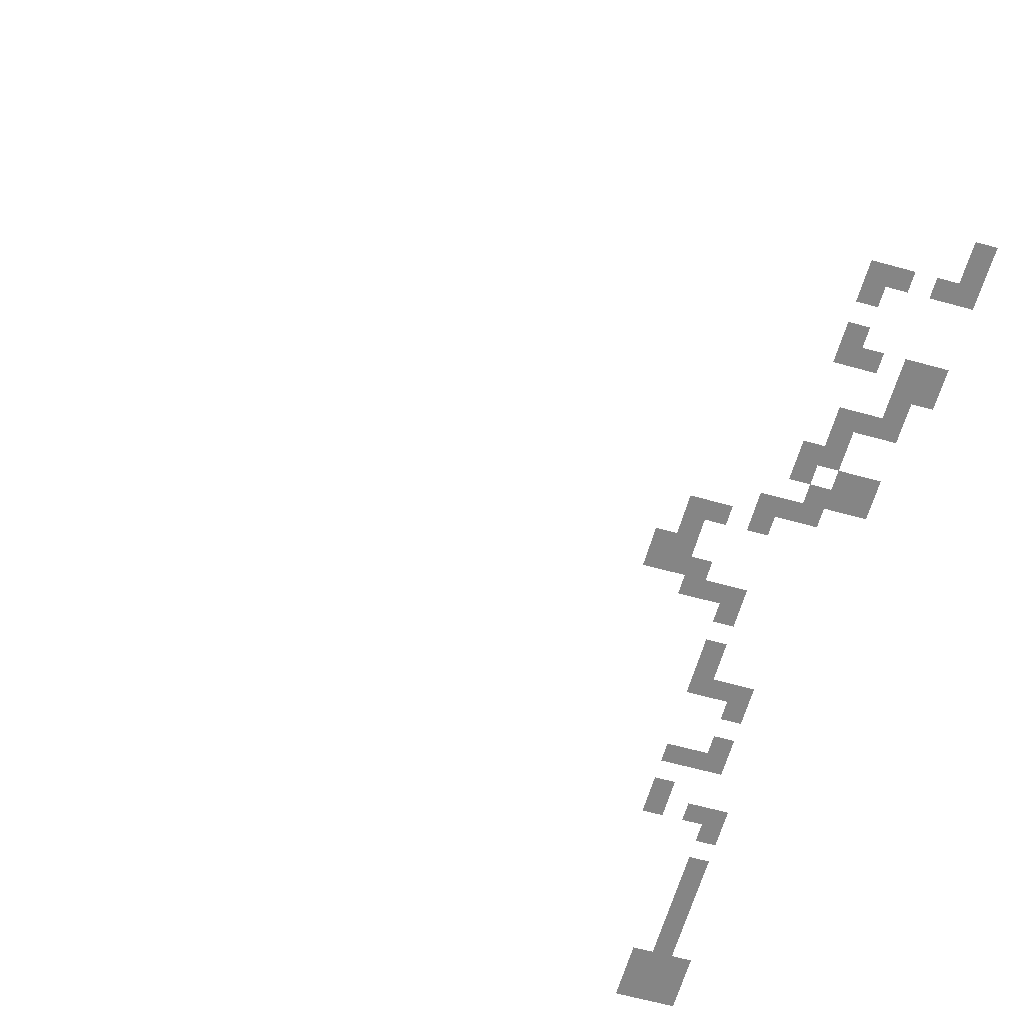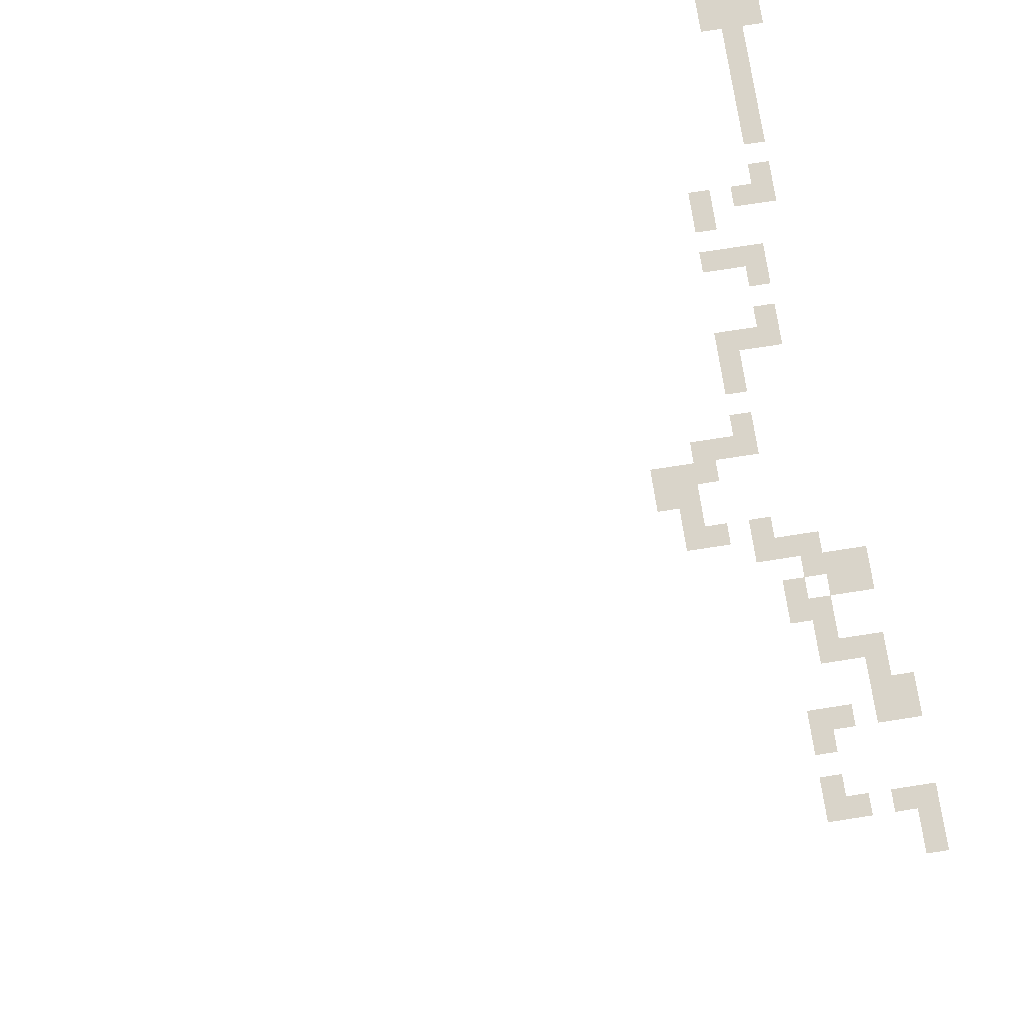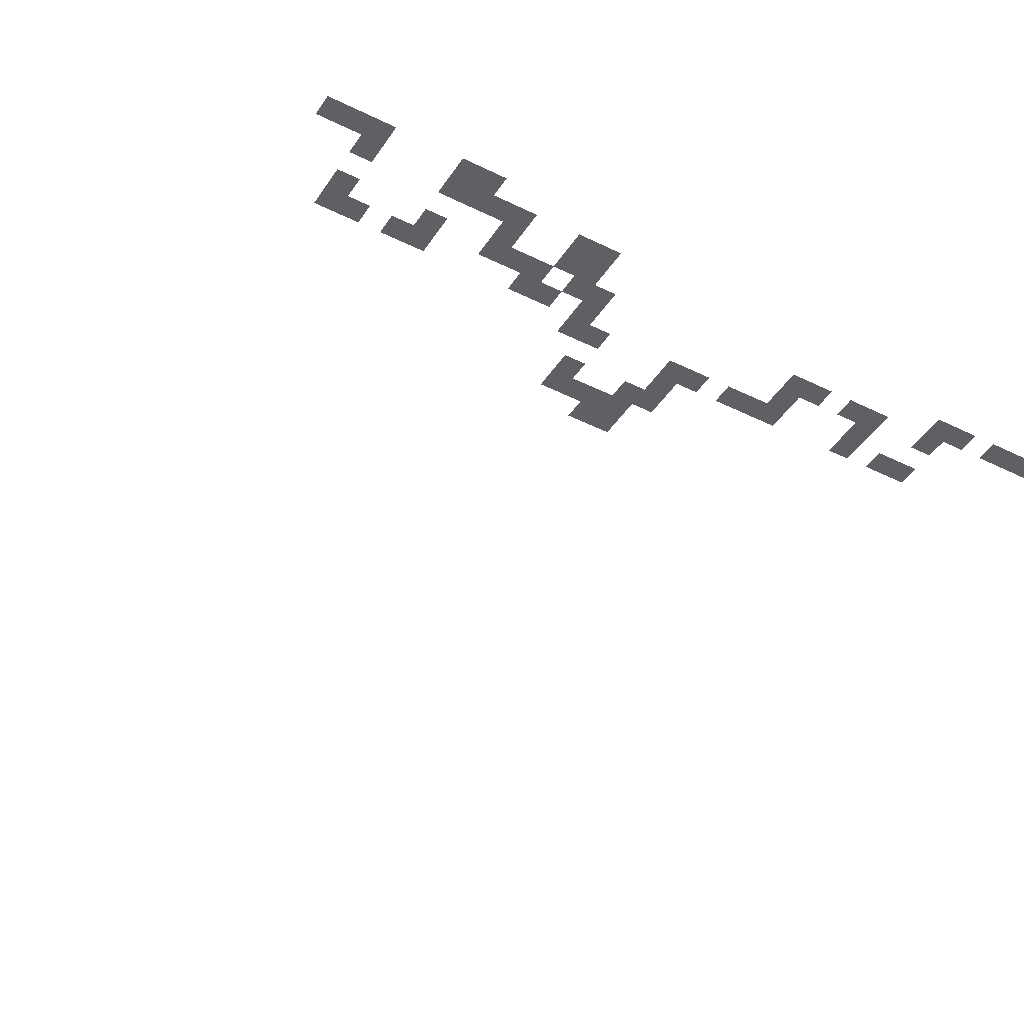
<metadata>
{"format":"obj","ext":"obj","renderer":"f3d","projection":"perspective","resolution":1024,"background":"white","views":[{"elev":-61.7,"azim":164.2,"up":"+Z"},{"elev":74.9,"azim":171.2,"up":"+Z"},{"elev":-43.3,"azim":-120.6,"up":"+Z"}]}
</metadata>
<code>
v -80 -20 0
v -82.5 -20 0
v -82.5 -17.5 0
v -80 -17.5 0
v -80 -22.5 0
v -82.5 -22.5 0
v -77.5 -40 0
v -80 -40 0
v -80 -37.5 0
v -77.5 -37.5 0
v -75 -42.5 0
v -77.5 -42.5 0
v -75 -40 0
v -72.5 -45 0
v -75 -45 0
v -72.5 -42.5 0
v -75 -52.5 0
v -77.5 -52.5 0
v -77.5 -50 0
v -75 -50 0
v -70 -55 0
v -72.5 -55 0
v -72.5 -52.5 0
v -70 -52.5 0
v -60 -60 0
v -62.5 -60 0
v -62.5 -57.5 0
v -60 -57.5 0
v -60 -65 0
v -62.5 -65 0
v -62.5 -62.5 0
v -60 -62.5 0
v -65 -67.5 0
v -67.5 -67.5 0
v -67.5 -65 0
v -65 -65 0
v -67.5 -77.5 0
v -70 -77.5 0
v -70 -75 0
v -67.5 -75 0
v -70 -80 0
v -72.5 -80 0
v -72.5 -77.5 0
v -70 -90 0
v -72.5 -90 0
v -72.5 -87.5 0
v -70 -87.5 0
v -75 -107.5 0
v -77.5 -107.5 0
v -77.5 -105 0
v -75 -105 0
v -75 -110 0
v -77.5 -110 0
v -75 -112.5 0
v -77.5 -112.5 0
v -75 -115 0
v -77.5 -115 0
v -75 -117.5 0
v -77.5 -117.5 0
v -75 -120 0
v -77.5 -120 0
v -70 -25 0
v -72.5 -25 0
v -72.5 -22.5 0
v -70 -22.5 0
v -80 -25 0
v -82.5 -25 0
v -70 -35 0
v -72.5 -35 0
v -72.5 -32.5 0
v -70 -32.5 0
v -80 -35 0
v -82.5 -35 0
v -82.5 -32.5 0
v -80 -32.5 0
v -77.5 -35 0
v -82.5 -37.5 0
v -72.5 -40 0
v -80 -42.5 0
v -70 -47.5 0
v -72.5 -47.5 0
v -70 -45 0
v -75 -47.5 0
v -80 -50 0
v -80 -47.5 0
v -77.5 -47.5 0
v -72.5 -50 0
v -80 -52.5 0
v -67.5 -55 0
v -67.5 -52.5 0
v -75 -55 0
v -62.5 -55 0
v -60 -55 0
v -57.5 -62.5 0
v -57.5 -60 0
v -57.5 -65 0
v -65 -62.5 0
v -62.5 -67.5 0
v -70 -67.5 0
v -70 -65 0
v -67.5 -80 0
v -75 -80 0
v -75 -77.5 0
v -75 -90 0
v -75 -87.5 0
v -75 -97.5 0
v -77.5 -97.5 0
v -77.5 -95 0
v -75 -95 0
v -75 -25 0
v -75 -22.5 0
v -77.5 -25 0
v -77.5 -22.5 0
v -70 -27.5 0
v -72.5 -27.5 0
v -72.5 -30 0
v -70 -30 0
v -75 -35 0
v -75 -32.5 0
v -77.5 -32.5 0
v -70 -50 0
v -65 -57.5 0
v -65 -55 0
v -67.5 -57.5 0
v -70 -57.5 0
v -67.5 -70 0
v -70 -70 0
v -70 -72.5 0
v -67.5 -72.5 0
v -72.5 -82.5 0
v -75 -82.5 0
v -75 -85 0
v -72.5 -85 0
v -67.5 -90 0
v -67.5 -87.5 0
v -67.5 -95 0
v -70 -95 0
v -70 -92.5 0
v -67.5 -92.5 0
v -67.5 -97.5 0
v -70 -97.5 0
v -72.5 -97.5 0
v -72.5 -95 0
v -75 -100 0
v -77.5 -100 0
v -77.5 -102.5 0
v -75 -102.5 0
v -72.5 -120 0
v -72.5 -117.5 0
v -80 -120 0
v -80 -117.5 0
v -72.5 -122.5 0
v -75 -122.5 0
v -77.5 -122.5 0
v -80 -122.5 0
v -72.5 -125 0
v -75 -125 0
v -77.5 -125 0
v -80 -125 0
v 0 -2.5 0
v -2.5 -2.5 0
v -2.5 0 0
v 0 0 0
g mesh_0001
f 1 2 3 4
g mesh_0002
f 5 6 2 1
f 7 8 9 10
f 11 12 7 13
f 14 15 11 16
f 17 18 19 20
f 21 22 23 24
f 25 26 27 28
f 29 30 31 32
f 33 34 35 36
f 37 38 39 40
f 41 42 43 38
f 44 45 46 47
f 48 49 50 51
f 52 53 49 48
f 54 55 53 52
f 56 57 55 54
f 58 59 57 56
f 60 61 59 58
g mesh_0003
f 62 63 64 65
f 66 67 6 5
f 68 69 70 71
f 72 73 74 75
f 10 9 72 76
f 9 77 73 72
f 16 11 13 78
f 12 79 8 7
f 80 81 14 82
f 81 83 15 14
f 19 84 85 86
f 23 17 20 87
f 18 88 84 19
f 89 21 24 90
f 22 91 17 23
f 28 27 92 93
f 94 32 25 95
f 32 31 26 25
f 96 29 32 94
f 30 36 97 31
f 98 33 36 30
f 34 99 100 35
f 101 41 38 37
f 42 102 103 43
f 45 104 105 46
f 106 107 108 109
g mesh_0004
f 63 110 111 64
f 112 66 5 113
f 114 115 63 62
f 71 70 116 117
f 69 118 119 70
f 76 72 75 120
f 121 87 81 80
f 20 19 86 83
f 27 122 123 92
f 124 125 21 89
f 126 127 99 34
f 40 39 128 129
f 130 131 102 42
f 46 105 132 133
f 134 44 47 135
f 136 137 138 139
f 140 141 137 136
f 142 106 109 143
f 144 145 107 106
f 51 50 146 147
g mesh_0005
f 148 60 58 149
f 61 150 151 59
f 152 153 60 148
f 153 154 61 60
f 154 155 150 61
f 156 157 153 152
f 157 158 154 153
f 158 159 155 154
g mesh_tile_0012
f 160 161 162 163

</code>
